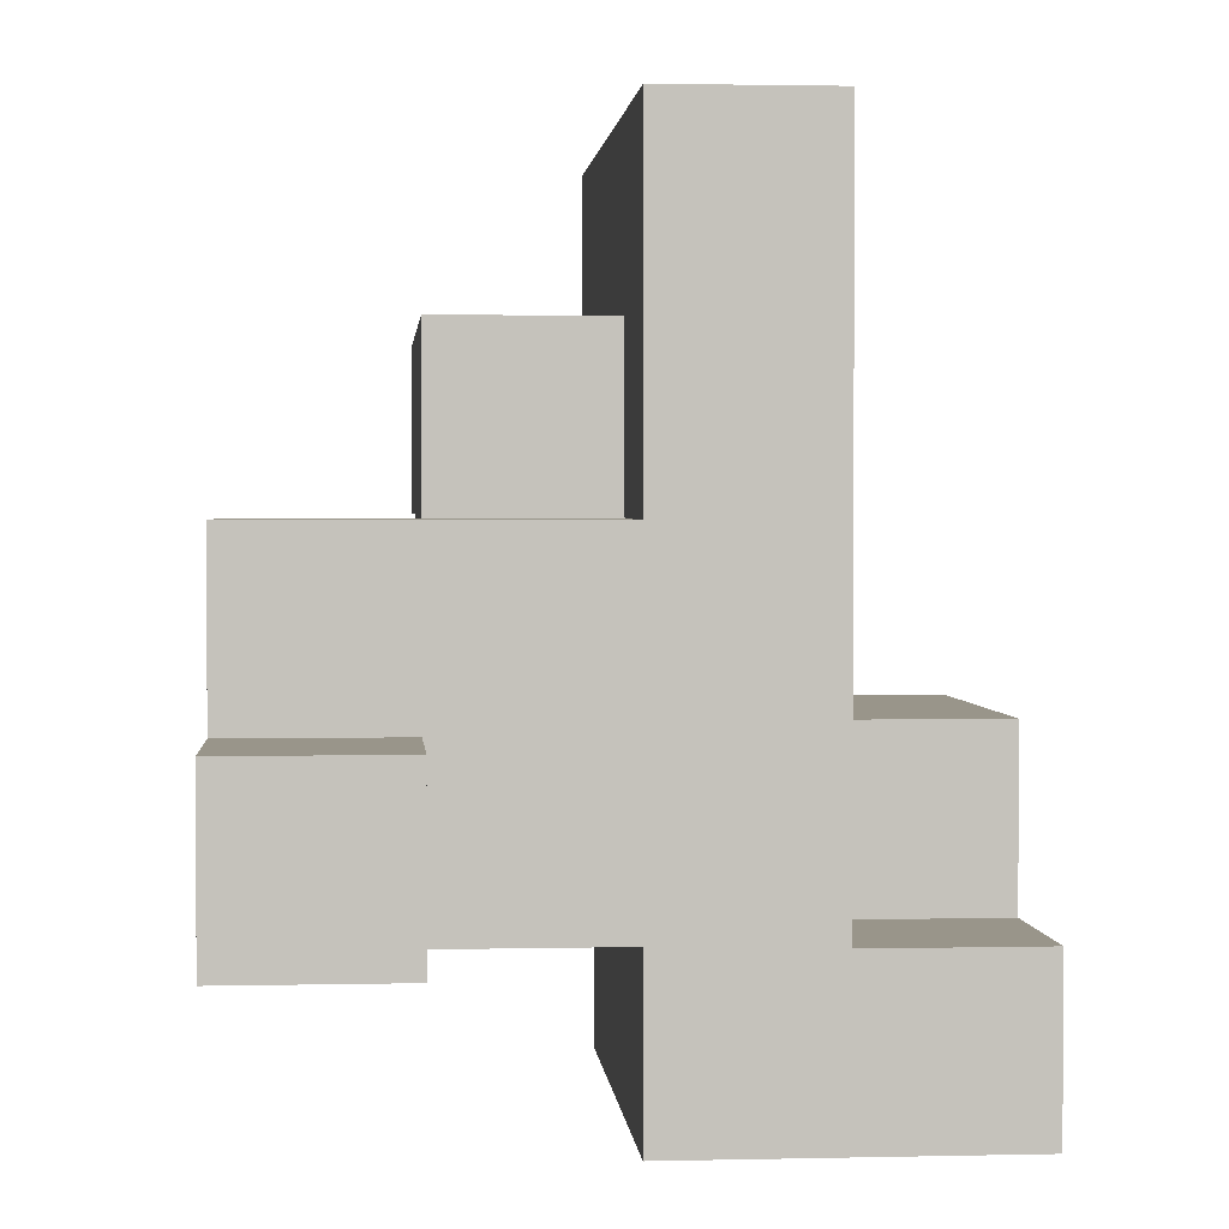
<metadata>
{"format":"obj","ext":"obj","renderer":"f3d","projection":"perspective","resolution":1024,"background":"white","views":[{"elev":2.0,"azim":85.3,"up":"+Z"}]}
</metadata>
<code>
v -0.33 0.3367 -0.6633
v -0.33 0.3367 -0.3367
v -0.33 0.6633 -0.3367
v -0.33 0.6633 -0.6633
v -0.33 0.6667 -0.3367
v -0.33 0.6667 -0.6633
v -0.33 0.3367 -0.3333
v -0.33 0.6633 -0.3333
v -0.33 0.6667 -0.3333
v -0.003333 0.3367 -0.6633
v -0.003333 0.3367 -0.3367
v -0.003333 0.3367 -0.3333
v -0 0.3367 -0.6633
v -0 0.3367 -0.3367
v -0 0.3367 -0.3333
v -0.003333 0.6633 -0.6633
v -0 0.6633 -0.6633
v -0.003333 0.6667 -0.6633
v -0 0.6667 -0.6633
v 0.3333 0.6633 -0.3367
v 0.3333 0.6667 -0.3367
v 0.3333 0.6667 -0.3333
v 0.3333 0.6633 -0.3333
v 0.003333 0.3367 -0.6633
v 0.003333 0.3367 -0.3367
v 0.003333 0.3367 -0.3333
v 0.33 0.3367 -0.6633
v 0.33 0.3367 -0.3367
v 0.33 0.3367 -0.3333
v 0.3333 0.3367 -0.6633
v 0.3333 0.3367 -0.3367
v 0.3333 0.3367 -0.3333
v 0.33 0.6667 -0.3367
v 0.33 0.6667 -0.3333
v 0.003333 0.6633 -0.6633
v 0.33 0.6633 -0.6633
v 0.3333 0.6633 -0.6633
v 0.003333 0.6667 -0.6633
v 0.33 0.6667 -0.6633
v 0.3333 0.6667 -0.6633
v 0.33 0.6633 -0.3333
v 0.6633 0.3367 -0.6633
v 0.6633 0.6633 -0.6633
v 0.6633 0.6633 -0.3367
v 0.6633 0.3367 -0.3367
v 0.6633 0.6667 -0.6633
v 0.6633 0.6667 -0.3367
v 0.6633 0.6633 -0.3333
v 0.6633 0.3367 -0.3333
v 0.3367 0.3367 -0.6633
v 0.3367 0.3367 -0.3367
v 0.3367 0.3367 -0.3333
v 0.3367 0.6633 -0.3333
v 0.3367 0.6633 -0.3367
v 0.3367 0.6633 -0.6633
v 0.3367 0.6667 -0.6633
v 0.3367 0.6667 -0.3367
v -0.33 0.67 -0.3367
v -0.33 0.67 -0.6633
v -0.33 0.9967 -0.3367
v -0.33 0.9967 -0.6633
v -0.33 0.67 -0.3333
v -0.33 0.9967 -0.3333
v -0.003333 0.9967 -0.3367
v -0.003333 0.9967 -0.6633
v -0.003333 0.9967 -0.3333
v -0 0.9967 -0.3367
v -0 0.9967 -0.6633
v -0 0.9967 -0.3333
v -0.003333 0.67 -0.6633
v -0 0.67 -0.6633
v 0.33 0.67 -0.3367
v 0.33 0.67 -0.3333
v 0.33 0.9967 -0.3367
v 0.33 0.9967 -0.3333
v 0.003333 0.9967 -0.3367
v 0.003333 0.9967 -0.6633
v 0.003333 0.9967 -0.3333
v 0.33 0.9967 -0.6633
v 0.3333 0.9967 -0.3367
v 0.3333 0.9967 -0.6633
v 0.003333 0.67 -0.6633
v 0.33 0.67 -0.6633
v 0.3333 0.67 -0.6633
v 0.3333 0.67 -0.3367
v 0.6633 0.67 -0.6633
v 0.6633 0.67 -0.3367
v 0.6633 0.9967 -0.6633
v 0.6633 0.9967 -0.3367
v 0.3367 0.9967 -0.3367
v 0.3367 0.9967 -0.6633
v 0.3367 0.67 -0.6633
v 0.3367 0.67 -0.3367
v 0.003333 -0.33 -0.33
v 0.003333 -0.33 -0.003333
v 0.003333 -0.003333 -0.003333
v 0.003333 -0.003333 -0.33
v 0.003333 -0 -0.003333
v 0.003333 -0 -0.33
v 0.003333 -0.33 -0
v 0.003333 -0.003333 -0
v 0.003333 -0 -0
v 0.33 -0.33 -0.33
v 0.33 -0.33 -0.003333
v 0.33 -0.33 -0
v 0.3333 -0.33 -0.33
v 0.3333 -0.33 -0.003333
v 0.3333 -0.33 -0
v 0.33 -0.003333 -0.33
v 0.3333 -0.003333 -0.33
v 0.33 -0 -0.33
v 0.3333 -0 -0.33
v 0.6633 -0.003333 -0.33
v 0.6633 -0 -0.33
v 0.6633 -0 -0.003333
v 0.6633 -0.003333 -0.003333
v 0.6633 -0.33 -0.003333
v 0.6633 -0.003333 -0
v 0.6633 -0.33 -0
v 0.6633 -0 -0
v 0.3367 -0.33 -0.33
v 0.3367 -0.33 -0.003333
v 0.3367 -0.33 -0
v 0.6633 -0.33 -0.33
v 0.6667 -0.33 -0.33
v 0.6667 -0.33 -0.003333
v 0.6667 -0.003333 -0.003333
v 0.6667 -0.003333 -0.33
v 0.3367 -0.003333 -0.33
v 0.3367 -0 -0.33
v 0.9967 -0.33 -0.33
v 0.9967 -0.003333 -0.33
v 0.9967 -0.003333 -0.003333
v 0.9967 -0.33 -0.003333
v 0.67 -0.33 -0.33
v 0.67 -0.33 -0.003333
v 0.67 -0.003333 -0.003333
v 0.67 -0.003333 -0.33
v -0.33 0.003333 -0.33
v -0.33 0.003333 -0.003333
v -0.33 0.33 -0.003333
v -0.33 0.33 -0.33
v -0.33 0.3333 -0.003333
v -0.33 0.3333 -0.33
v -0.33 0.003333 -0
v -0.33 0.33 -0
v -0.33 0.3333 -0
v -0.003333 0.003333 -0.33
v -0.003333 0.003333 -0.003333
v -0.003333 0.003333 -0
v -0 0.003333 -0.33
v -0 0.003333 -0.003333
v -0 0.003333 -0
v -0.003333 0.33 -0.33
v -0 0.33 -0.33
v -0.003333 0.3333 -0.33
v -0 0.3333 -0.33
v 0.003333 0.003333 -0.003333
v 0.003333 0.003333 -0.33
v 0.003333 0.003333 -0
v 0.33 0.003333 -0.33
v 0.3333 0.003333 -0.33
v 0.003333 0.33 -0.33
v 0.33 0.33 -0.33
v 0.3333 0.33 -0.33
v 0.003333 0.3333 -0.33
v 0.33 0.3333 -0.33
v 0.3333 0.3333 -0.33
v 0.6633 0.003333 -0.33
v 0.6633 0.003333 -0.003333
v 0.6633 0.33 -0.33
v 0.6633 0.33 -0.003333
v 0.6633 0.3333 -0.33
v 0.6633 0.3333 -0.003333
v 0.6633 0.003333 -0
v 0.6633 0.33 -0
v 0.6633 0.3333 -0
v 0.3367 0.003333 -0.33
v 0.3367 0.33 -0.33
v 0.3367 0.3333 -0.33
v -0.33 0.3367 -0.33
v -0.33 0.6633 -0.33
v -0.33 0.6667 -0.33
v -0.33 0.3367 -0.003333
v -0.33 0.6633 -0.003333
v -0.33 0.6667 -0.003333
v -0.33 0.3367 -0
v -0.33 0.6633 -0
v -0.003333 0.3367 -0.33
v -0 0.3367 -0.33
v -0.003333 0.6633 -0
v -0.003333 0.6633 -0.003333
v -0 0.6633 -0
v -0 0.6633 -0.003333
v -0.003333 0.6667 -0.003333
v -0 0.6667 -0.003333
v 0.33 0.6667 -0.33
v 0.33 0.6633 -0.33
v 0.33 0.6667 -0.003333
v 0.33 0.6633 -0.003333
v 0.003333 0.3367 -0.33
v 0.33 0.3367 -0.33
v 0.3333 0.3367 -0.33
v 0.003333 0.6633 -0
v 0.003333 0.6633 -0.003333
v 0.33 0.6633 -0
v 0.3333 0.6633 -0.33
v 0.3333 0.6633 -0.003333
v 0.3333 0.6633 -0
v 0.003333 0.6667 -0.003333
v 0.6633 0.6633 -0.33
v 0.6633 0.3367 -0.33
v 0.6633 0.3367 -0.003333
v 0.6633 0.6633 -0.003333
v 0.6633 0.3367 -0
v 0.6633 0.6633 -0
v 0.3367 0.3367 -0.33
v 0.3367 0.6633 -0.33
v 0.3367 0.6633 -0.003333
v 0.3367 0.6633 -0
v -0.33 0.67 -0.33
v -0.33 0.9967 -0.33
v -0.33 0.67 -0.003333
v -0.33 0.9967 -0.003333
v -0.003333 0.9967 -0.33
v -0.003333 0.9967 -0.003333
v -0 0.9967 -0.33
v -0 0.9967 -0.003333
v -0.003333 0.67 -0.003333
v -0 0.67 -0.003333
v 0.33 0.67 -0.33
v 0.33 0.9967 -0.33
v 0.33 0.67 -0.003333
v 0.33 0.9967 -0.003333
v 0.003333 0.9967 -0.33
v 0.003333 0.9967 -0.003333
v 0.003333 0.67 -0.003333
v 0.003333 -0.33 0.003333
v 0.003333 -0.003333 0.003333
v 0.003333 -0 0.003333
v 0.003333 -0.33 0.33
v 0.003333 -0.003333 0.33
v 0.003333 -0 0.33
v 0.33 -0.33 0.003333
v 0.33 -0.33 0.33
v 0.3333 -0.33 0.003333
v 0.3333 -0.33 0.33
v 0.33 -0.003333 0.33
v 0.3333 -0.003333 0.33
v 0.33 -0 0.33
v 0.3333 -0 0.33
v 0.6633 -0.003333 0.003333
v 0.6633 -0.33 0.003333
v 0.6633 -0 0.003333
v 0.6633 -0.003333 0.33
v 0.6633 -0.33 0.33
v 0.6633 -0 0.33
v 0.3367 -0.33 0.003333
v 0.3367 -0.33 0.33
v 0.3367 -0.003333 0.33
v 0.3367 -0 0.33
v -0.33 0.003333 0.003333
v -0.33 0.33 0.003333
v -0.33 0.3333 0.003333
v -0.33 0.003333 0.33
v -0.33 0.33 0.33
v -0.33 0.3333 0.33
v -0.33 0.003333 0.3333
v -0.33 0.33 0.3333
v -0.33 0.3333 0.3333
v -0.003333 0.003333 0.003333
v -0.003333 0.003333 0.33
v -0.003333 0.003333 0.3333
v -0 0.003333 0.003333
v -0 0.003333 0.33
v -0 0.003333 0.3333
v 0.003333 0.003333 0.003333
v 0.003333 0.003333 0.33
v 0.33 0.003333 0.33
v 0.33 0.33 0.33
v 0.33 0.33 0.3333
v 0.33 0.003333 0.3333
v 0.33 0.3333 0.33
v 0.33 0.3333 0.3333
v 0.003333 0.003333 0.3333
v 0.3333 0.003333 0.33
v 0.3333 0.33 0.33
v 0.3333 0.3333 0.33
v 0.6633 0.003333 0.003333
v 0.6633 0.33 0.003333
v 0.6633 0.3333 0.003333
v 0.6633 0.003333 0.33
v 0.6633 0.33 0.33
v 0.6633 0.3333 0.33
v 0.3367 0.003333 0.33
v 0.3367 0.33 0.33
v 0.3367 0.3333 0.33
v -0.33 0.3367 0.003333
v -0.33 0.6633 0.003333
v -0.33 0.3367 0.33
v -0.33 0.6633 0.33
v -0.33 0.3367 0.3333
v -0.33 0.6633 0.3333
v -0.003333 0.6633 0.003333
v -0.003333 0.6633 0.33
v -0.003333 0.6633 0.3333
v -0 0.6633 0.003333
v -0 0.6633 0.33
v -0 0.6633 0.3333
v 0.3333 0.3367 0.33
v 0.3333 0.3367 0.3333
v 0.3333 0.3333 0.3333
v 0.003333 0.6633 0.003333
v 0.003333 0.6633 0.33
v 0.003333 0.6633 0.3333
v 0.33 0.6633 0.003333
v 0.33 0.6633 0.33
v 0.33 0.6633 0.3333
v 0.3333 0.6633 0.003333
v 0.3333 0.6633 0.33
v 0.3333 0.6633 0.3333
v 0.33 0.3367 0.3333
v 0.6633 0.3367 0.003333
v 0.6633 0.6633 0.003333
v 0.6633 0.3367 0.33
v 0.6633 0.6633 0.33
v 0.6633 0.6633 0.3333
v 0.6633 0.3367 0.3333
v 0.3367 0.3367 0.33
v 0.3367 0.3367 0.3333
v 0.3367 0.6633 0.003333
v 0.3367 0.6633 0.33
v 0.3367 0.6633 0.3333
v -0.6633 0.003333 0.3367
v -0.6633 0.003333 0.6633
v -0.6633 0.33 0.6633
v -0.6633 0.33 0.3367
v -0.6633 0.3333 0.6633
v -0.6633 0.3333 0.3367
v -0.3367 0.003333 0.3367
v -0.3367 0.003333 0.6633
v -0.3333 0.003333 0.3367
v -0.3333 0.003333 0.6633
v -0.3367 0.33 0.3367
v -0.3333 0.33 0.3367
v -0.3367 0.3333 0.3367
v -0.3333 0.3333 0.3367
v -0.3367 0.33 0.6633
v -0.3333 0.33 0.6633
v -0.3367 0.3333 0.6633
v -0.3333 0.3333 0.6633
v -0.33 0.003333 0.3367
v -0.33 0.33 0.3367
v -0.33 0.3333 0.3367
v -0.33 0.003333 0.6633
v -0.003333 0.003333 0.3367
v -0.003333 0.003333 0.6633
v -0 0.003333 0.3367
v -0 0.003333 0.6633
v -0.33 0.33 0.6633
v -0.003333 0.33 0.6633
v -0 0.33 0.6633
v -0.33 0.3333 0.6633
v -0.003333 0.3333 0.6633
v -0 0.3333 0.6633
v 0.33 0.33 0.3367
v 0.33 0.003333 0.3367
v 0.33 0.3333 0.3367
v 0.33 0.33 0.6633
v 0.33 0.003333 0.6633
v 0.33 0.3333 0.6633
v 0.003333 0.003333 0.3367
v 0.003333 0.003333 0.6633
v 0.003333 0.33 0.6633
v 0.003333 0.3333 0.6633
v -0.6633 0.3367 0.6633
v -0.6633 0.3367 0.3367
v -0.6633 0.6633 0.6633
v -0.6633 0.6633 0.3367
v -0.6633 0.3367 0.6667
v -0.6633 0.6633 0.6667
v -0.3367 0.3367 0.6633
v -0.3367 0.3367 0.6667
v -0.3333 0.3367 0.6633
v -0.3333 0.3367 0.6667
v -0.3367 0.6633 0.6633
v -0.3367 0.6633 0.3367
v -0.3367 0.6633 0.6667
v -0.3333 0.6633 0.6633
v -0.3333 0.6633 0.3367
v -0.3333 0.6633 0.6667
v -0.3367 0.3367 0.3367
v -0.3333 0.3367 0.3367
v -0.33 0.3367 0.3367
v -0.33 0.6633 0.3367
v -0.33 0.3367 0.6633
v -0.33 0.3367 0.6667
v -0.003333 0.3367 0.6633
v -0.003333 0.3367 0.6667
v -0 0.3367 0.6633
v -0 0.3367 0.6667
v -0.33 0.6633 0.6633
v -0.33 0.6633 0.6667
v -0.003333 0.6633 0.3367
v -0.003333 0.6633 0.6633
v -0.003333 0.6633 0.6667
v -0 0.6633 0.3367
v -0 0.6633 0.6633
v -0 0.6633 0.6667
v 0.33 0.3367 0.3367
v 0.33 0.3367 0.6633
v 0.003333 0.3367 0.6633
v 0.003333 0.3367 0.6667
v 0.33 0.3367 0.6667
v 0.3333 0.3367 0.3367
v 0.3333 0.3367 0.6633
v 0.3333 0.3367 0.6667
v 0.003333 0.6633 0.3367
v 0.003333 0.6633 0.6633
v 0.003333 0.6633 0.6667
v 0.33 0.6633 0.3367
v 0.33 0.6633 0.6633
v 0.33 0.6633 0.6667
v 0.3333 0.6633 0.3367
v 0.3333 0.6633 0.6633
v 0.3333 0.6633 0.6667
v 0.6633 0.6633 0.3367
v 0.6633 0.3367 0.3367
v 0.6633 0.6633 0.6633
v 0.6633 0.3367 0.6633
v 0.6633 0.6633 0.6667
v 0.6633 0.3367 0.6667
v 0.3367 0.3367 0.3367
v 0.3367 0.3367 0.6633
v 0.3367 0.3367 0.6667
v 0.3367 0.6633 0.3367
v 0.3367 0.6633 0.6633
v 0.3367 0.6633 0.6667
v -0.6633 0.3367 0.67
v -0.6633 0.6633 0.67
v -0.6633 0.3367 0.9967
v -0.6633 0.6633 0.9967
v -0.3367 0.3367 0.67
v -0.3367 0.3367 0.9967
v -0.3333 0.3367 0.67
v -0.3333 0.3367 0.9967
v -0.3367 0.6633 0.67
v -0.3367 0.6633 0.9967
v -0.3333 0.6633 0.67
v -0.3333 0.6633 0.9967
v -0.33 0.3367 0.67
v -0.33 0.3367 0.9967
v -0.003333 0.3367 0.67
v -0.003333 0.3367 0.9967
v -0 0.3367 0.67
v -0 0.3367 0.9967
v -0.33 0.6633 0.67
v -0.33 0.6633 0.9967
v -0.003333 0.6633 0.67
v -0.003333 0.6633 0.9967
v -0 0.6633 0.67
v -0 0.6633 0.9967
v 0.003333 0.3367 0.67
v 0.003333 0.3367 0.9967
v 0.33 0.3367 0.67
v 0.33 0.3367 0.9967
v 0.3333 0.3367 0.67
v 0.3333 0.3367 0.9967
v 0.003333 0.6633 0.67
v 0.003333 0.6633 0.9967
v 0.33 0.6633 0.67
v 0.33 0.6633 0.9967
v 0.3333 0.6633 0.67
v 0.3333 0.6633 0.9967
v 0.6633 0.6633 0.67
v 0.6633 0.3367 0.67
v 0.6633 0.6633 0.9967
v 0.6633 0.3367 0.9967
v 0.3367 0.3367 0.67
v 0.3367 0.3367 0.9967
v 0.3367 0.6633 0.67
v 0.3367 0.6633 0.9967
f 1 2 3 4
f 4 3 5 6
f 2 7 8 3
f 3 8 9 5
f 1 10 11 2
f 2 11 12 7
f 10 13 14 11
f 11 14 15 12
f 1 4 16 10
f 10 16 17 13
f 4 6 18 16
f 16 18 19 17
f 20 21 22 23
f 13 24 25 14
f 14 25 26 15
f 24 27 28 25
f 25 28 29 26
f 27 30 31 28
f 28 31 32 29
f 33 34 22 21
f 13 17 35 24
f 24 35 36 27
f 27 36 37 30
f 17 19 38 35
f 35 38 39 36
f 36 39 40 37
f 41 23 22 34
f 42 43 44 45
f 43 46 47 44
f 45 44 48 49
f 30 50 51 31
f 31 51 52 32
f 50 42 45 51
f 51 45 49 52
f 20 23 53 54
f 54 53 48 44
f 30 37 55 50
f 50 55 43 42
f 37 40 56 55
f 55 56 46 43
f 20 54 57 21
f 54 44 47 57
f 6 5 58 59
f 59 58 60 61
f 5 9 62 58
f 58 62 63 60
f 61 60 64 65
f 60 63 66 64
f 65 64 67 68
f 64 66 69 67
f 6 59 70 18
f 18 70 71 19
f 59 61 65 70
f 70 65 68 71
f 33 72 73 34
f 72 74 75 73
f 68 67 76 77
f 67 69 78 76
f 77 76 74 79
f 76 78 75 74
f 79 74 80 81
f 19 71 82 38
f 38 82 83 39
f 39 83 84 40
f 71 68 77 82
f 82 77 79 83
f 83 79 81 84
f 33 21 85 72
f 72 85 80 74
f 46 86 87 47
f 86 88 89 87
f 81 80 90 91
f 91 90 89 88
f 40 84 92 56
f 56 92 86 46
f 84 81 91 92
f 92 91 88 86
f 21 57 93 85
f 57 47 87 93
f 85 93 90 80
f 93 87 89 90
f 94 95 96 97
f 97 96 98 99
f 95 100 101 96
f 96 101 102 98
f 94 103 104 95
f 95 104 105 100
f 103 106 107 104
f 104 107 108 105
f 94 97 109 103
f 103 109 110 106
f 97 99 111 109
f 109 111 112 110
f 113 114 115 116
f 117 116 118 119
f 116 115 120 118
f 106 121 122 107
f 107 122 123 108
f 121 124 117 122
f 122 117 119 123
f 124 125 126 117
f 113 116 127 128
f 106 110 129 121
f 121 129 113 124
f 124 113 128 125
f 110 112 130 129
f 129 130 114 113
f 117 126 127 116
f 131 132 133 134
f 125 135 136 126
f 135 131 134 136
f 128 127 137 138
f 138 137 133 132
f 125 128 138 135
f 135 138 132 131
f 126 136 137 127
f 136 134 133 137
f 139 140 141 142
f 142 141 143 144
f 140 145 146 141
f 141 146 147 143
f 139 148 149 140
f 140 149 150 145
f 148 151 152 149
f 149 152 153 150
f 139 142 154 148
f 148 154 155 151
f 142 144 156 154
f 154 156 157 155
f 99 98 158 159
f 98 102 160 158
f 151 159 158 152
f 152 158 160 153
f 99 159 161 111
f 111 161 162 112
f 151 155 163 159
f 159 163 164 161
f 161 164 165 162
f 155 157 166 163
f 163 166 167 164
f 164 167 168 165
f 114 169 170 115
f 169 171 172 170
f 171 173 174 172
f 115 170 175 120
f 170 172 176 175
f 172 174 177 176
f 112 162 178 130
f 130 178 169 114
f 162 165 179 178
f 178 179 171 169
f 165 168 180 179
f 179 180 173 171
f 7 181 182 8
f 8 182 183 9
f 144 143 184 181
f 181 184 185 182
f 182 185 186 183
f 143 147 187 184
f 184 187 188 185
f 7 12 189 181
f 12 15 190 189
f 185 188 191 192
f 192 191 193 194
f 144 181 189 156
f 156 189 190 157
f 185 192 195 186
f 192 194 196 195
f 41 34 197 198
f 198 197 199 200
f 15 26 201 190
f 26 29 202 201
f 29 32 203 202
f 194 193 204 205
f 205 204 206 200
f 41 198 207 23
f 198 200 208 207
f 200 206 209 208
f 157 190 201 166
f 166 201 202 167
f 167 202 203 168
f 194 205 210 196
f 205 200 199 210
f 49 48 211 212
f 173 212 213 174
f 212 211 214 213
f 174 213 215 177
f 213 214 216 215
f 32 52 217 203
f 52 49 212 217
f 23 207 218 53
f 207 208 219 218
f 208 209 220 219
f 53 218 211 48
f 218 219 214 211
f 219 220 216 214
f 168 203 217 180
f 180 217 212 173
f 9 183 221 62
f 62 221 222 63
f 183 186 223 221
f 221 223 224 222
f 63 222 225 66
f 222 224 226 225
f 66 225 227 69
f 225 226 228 227
f 186 195 229 223
f 195 196 230 229
f 223 229 226 224
f 229 230 228 226
f 34 73 231 197
f 73 75 232 231
f 197 231 233 199
f 231 232 234 233
f 69 227 235 78
f 227 228 236 235
f 78 235 232 75
f 235 236 234 232
f 196 210 237 230
f 210 199 233 237
f 230 237 236 228
f 237 233 234 236
f 100 238 239 101
f 101 239 240 102
f 238 241 242 239
f 239 242 243 240
f 100 105 244 238
f 238 244 245 241
f 105 108 246 244
f 244 246 247 245
f 241 245 248 242
f 245 247 249 248
f 242 248 250 243
f 248 249 251 250
f 119 118 252 253
f 118 120 254 252
f 253 252 255 256
f 252 254 257 255
f 108 123 258 246
f 246 258 259 247
f 123 119 253 258
f 258 253 256 259
f 247 259 260 249
f 259 256 255 260
f 249 260 261 251
f 260 255 257 261
f 145 262 263 146
f 146 263 264 147
f 262 265 266 263
f 263 266 267 264
f 265 268 269 266
f 266 269 270 267
f 145 150 271 262
f 262 271 272 265
f 265 272 273 268
f 150 153 274 271
f 271 274 275 272
f 272 275 276 273
f 102 240 277 160
f 240 243 278 277
f 279 280 281 282
f 280 283 284 281
f 153 160 277 274
f 274 277 278 275
f 275 278 285 276
f 278 279 282 285
f 243 250 279 278
f 250 251 286 279
f 279 286 287 280
f 280 287 288 283
f 120 175 289 254
f 175 176 290 289
f 176 177 291 290
f 254 289 292 257
f 289 290 293 292
f 290 291 294 293
f 251 261 295 286
f 261 257 292 295
f 286 295 296 287
f 295 292 293 296
f 287 296 297 288
f 296 293 294 297
f 147 264 298 187
f 187 298 299 188
f 264 267 300 298
f 298 300 301 299
f 267 270 302 300
f 300 302 303 301
f 188 299 304 191
f 299 301 305 304
f 301 303 306 305
f 191 304 307 193
f 304 305 308 307
f 305 306 309 308
f 288 310 311 312
f 283 288 312 284
f 193 307 313 204
f 307 308 314 313
f 308 309 315 314
f 204 313 316 206
f 313 314 317 316
f 314 315 318 317
f 206 316 319 209
f 316 317 320 319
f 317 318 321 320
f 284 312 311 322
f 177 215 323 291
f 215 216 324 323
f 291 323 325 294
f 323 324 326 325
f 325 326 327 328
f 310 329 330 311
f 329 325 328 330
f 209 319 331 220
f 319 320 332 331
f 320 321 333 332
f 220 331 324 216
f 331 332 326 324
f 332 333 327 326
f 288 297 329 310
f 297 294 325 329
f 334 335 336 337
f 337 336 338 339
f 334 340 341 335
f 340 342 343 341
f 334 337 344 340
f 340 344 345 342
f 337 339 346 344
f 344 346 347 345
f 335 341 348 336
f 341 343 349 348
f 336 348 350 338
f 348 349 351 350
f 268 352 353 269
f 269 353 354 270
f 342 352 355 343
f 268 273 356 352
f 352 356 357 355
f 273 276 358 356
f 356 358 359 357
f 342 345 353 352
f 345 347 354 353
f 343 355 360 349
f 355 357 361 360
f 357 359 362 361
f 349 360 363 351
f 360 361 364 363
f 361 362 365 364
f 282 281 366 367
f 281 284 368 366
f 367 366 369 370
f 366 368 371 369
f 276 285 372 358
f 358 372 373 359
f 285 282 367 372
f 372 367 370 373
f 359 373 374 362
f 373 370 369 374
f 362 374 375 365
f 374 369 371 375
f 339 338 376 377
f 377 376 378 379
f 376 380 381 378
f 376 382 383 380
f 382 384 385 383
f 379 378 386 387
f 378 381 388 386
f 387 386 389 390
f 386 388 391 389
f 339 377 392 346
f 346 392 393 347
f 377 379 387 392
f 392 387 390 393
f 338 350 382 376
f 350 351 384 382
f 270 354 394 302
f 302 394 395 303
f 384 396 397 385
f 396 398 399 397
f 398 400 401 399
f 390 389 402 395
f 389 391 403 402
f 303 395 404 306
f 395 402 405 404
f 402 403 406 405
f 306 404 407 309
f 404 405 408 407
f 405 406 409 408
f 347 393 394 354
f 393 390 395 394
f 351 363 396 384
f 363 364 398 396
f 364 365 400 398
f 284 322 410 368
f 368 410 411 371
f 400 412 413 401
f 412 411 414 413
f 322 311 415 410
f 410 415 416 411
f 411 416 417 414
f 309 407 418 315
f 407 408 419 418
f 408 409 420 419
f 315 418 421 318
f 418 419 422 421
f 419 420 423 422
f 318 421 424 321
f 421 422 425 424
f 422 423 426 425
f 365 375 412 400
f 375 371 411 412
f 328 327 427 428
f 428 427 429 430
f 430 429 431 432
f 311 330 433 415
f 415 433 434 416
f 416 434 435 417
f 330 328 428 433
f 433 428 430 434
f 434 430 432 435
f 321 424 436 333
f 424 425 437 436
f 425 426 438 437
f 333 436 427 327
f 436 437 429 427
f 437 438 431 429
f 380 439 440 381
f 439 441 442 440
f 380 383 443 439
f 439 443 444 441
f 383 385 445 443
f 443 445 446 444
f 381 440 447 388
f 440 442 448 447
f 388 447 449 391
f 447 448 450 449
f 441 444 448 442
f 444 446 450 448
f 385 397 451 445
f 445 451 452 446
f 397 399 453 451
f 451 453 454 452
f 399 401 455 453
f 453 455 456 454
f 391 449 457 403
f 449 450 458 457
f 403 457 459 406
f 457 458 460 459
f 406 459 461 409
f 459 460 462 461
f 446 452 458 450
f 452 454 460 458
f 454 456 462 460
f 401 413 463 455
f 455 463 464 456
f 413 414 465 463
f 463 465 466 464
f 414 417 467 465
f 465 467 468 466
f 409 461 469 420
f 461 462 470 469
f 420 469 471 423
f 469 470 472 471
f 423 471 473 426
f 471 472 474 473
f 456 464 470 462
f 464 466 472 470
f 466 468 474 472
f 432 431 475 476
f 476 475 477 478
f 417 435 479 467
f 467 479 480 468
f 435 432 476 479
f 479 476 478 480
f 426 473 481 438
f 473 474 482 481
f 438 481 475 431
f 481 482 477 475
f 468 480 482 474
f 480 478 477 482

</code>
